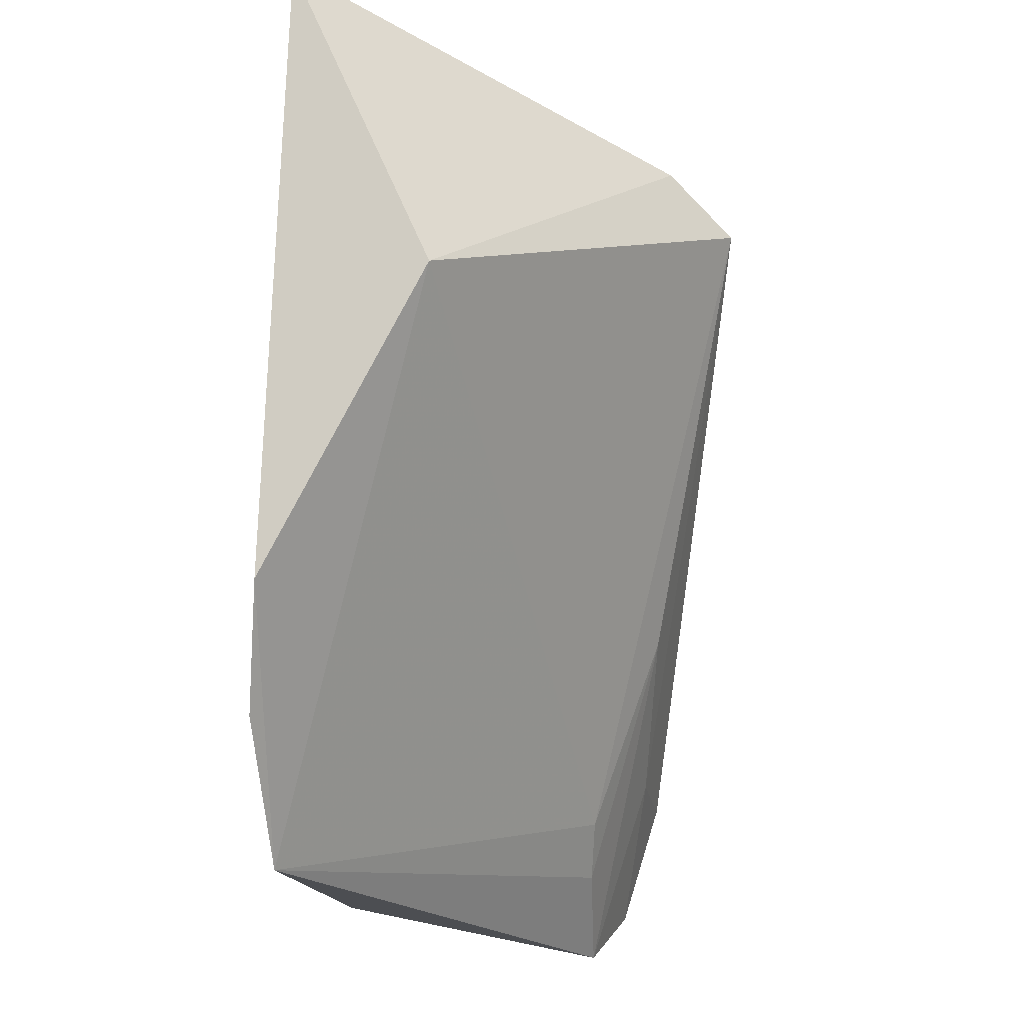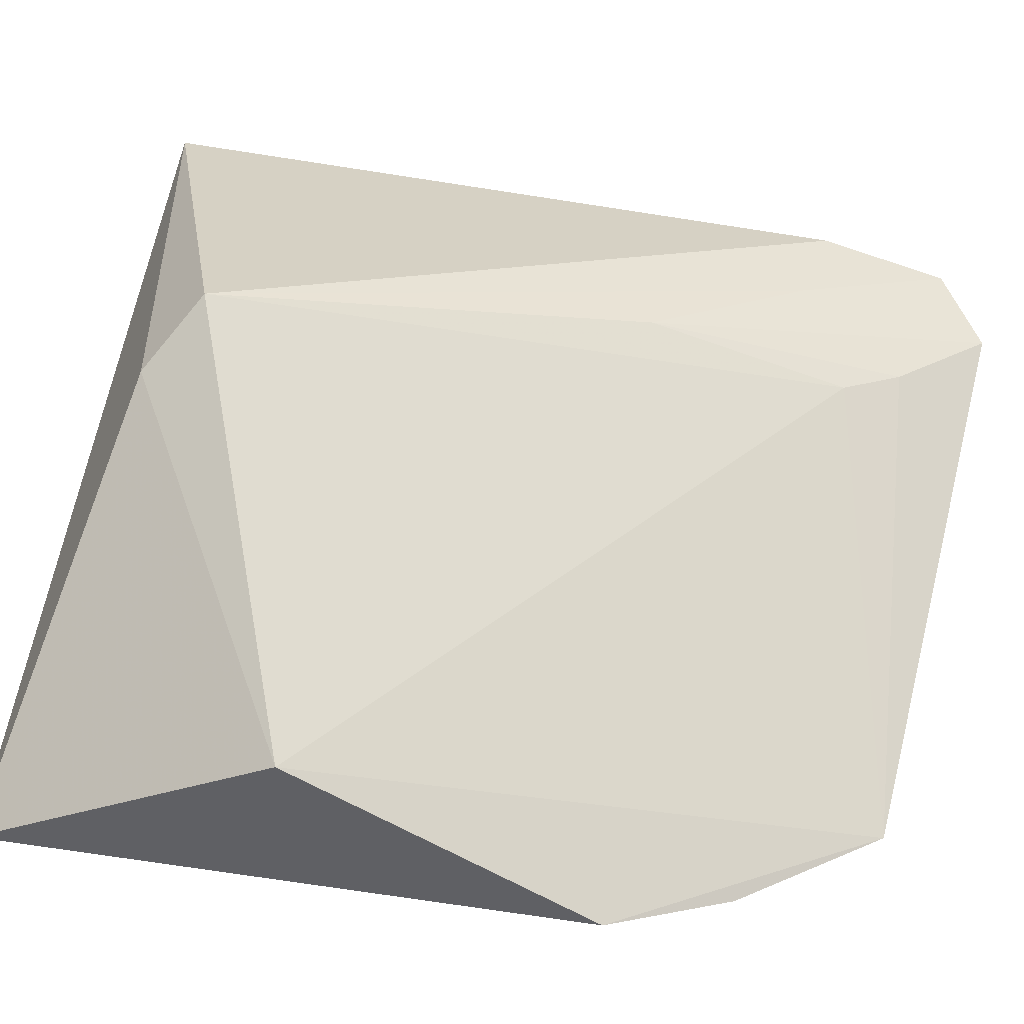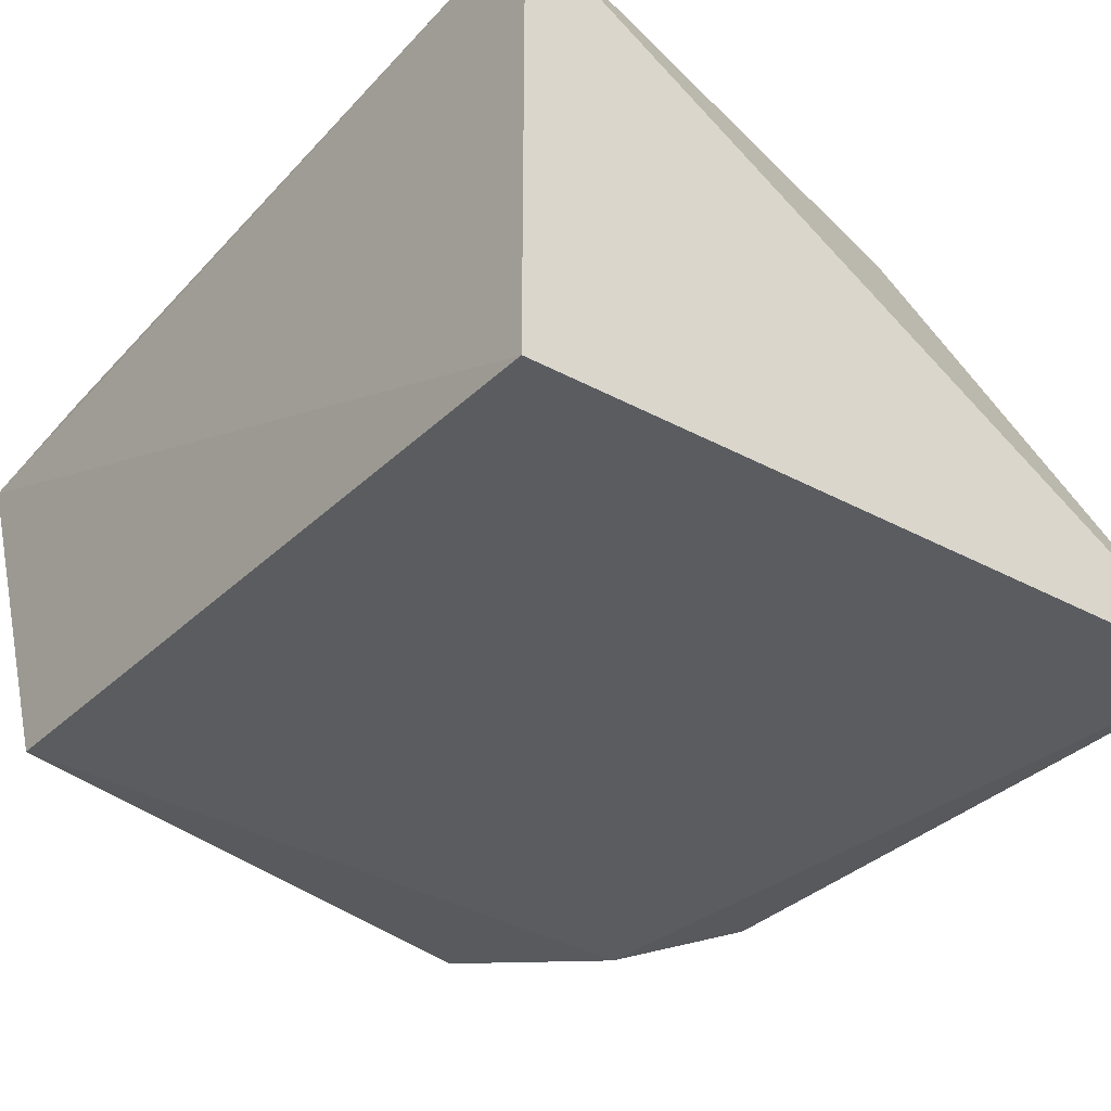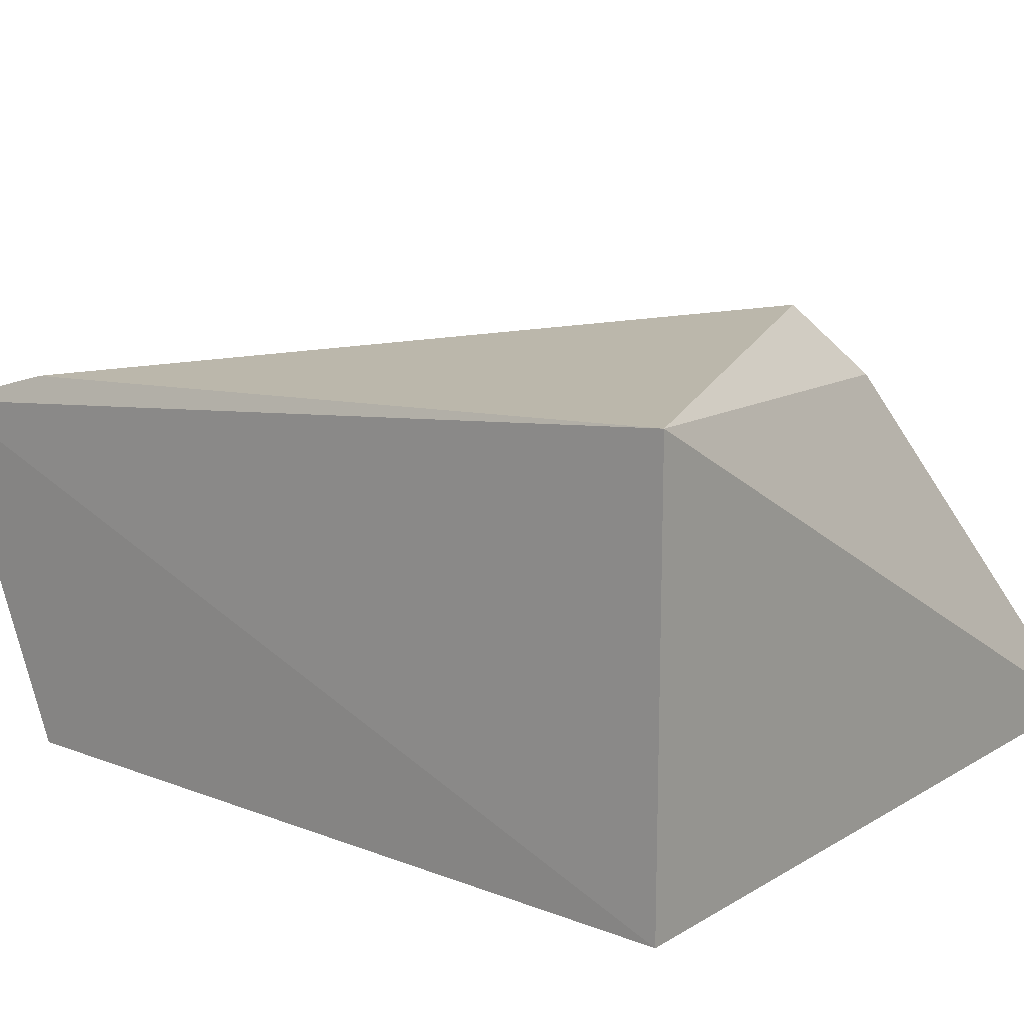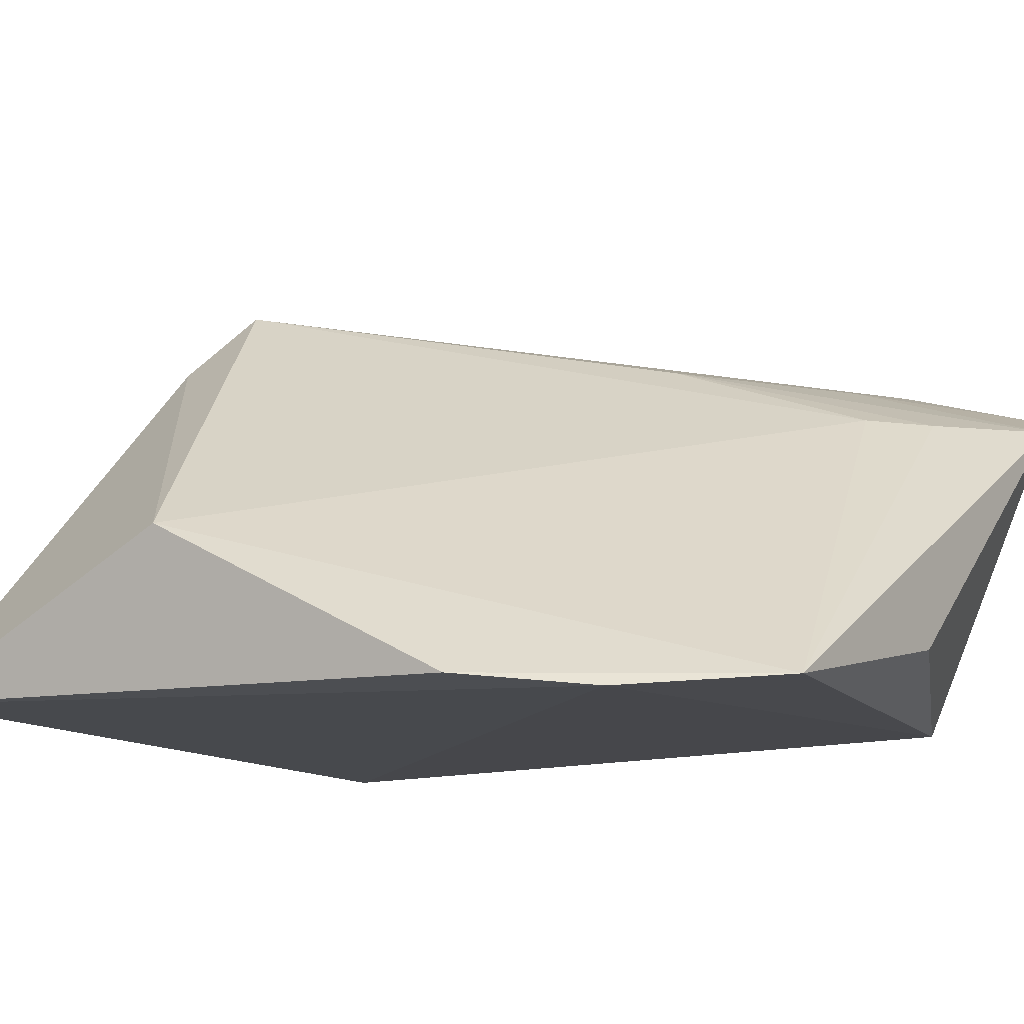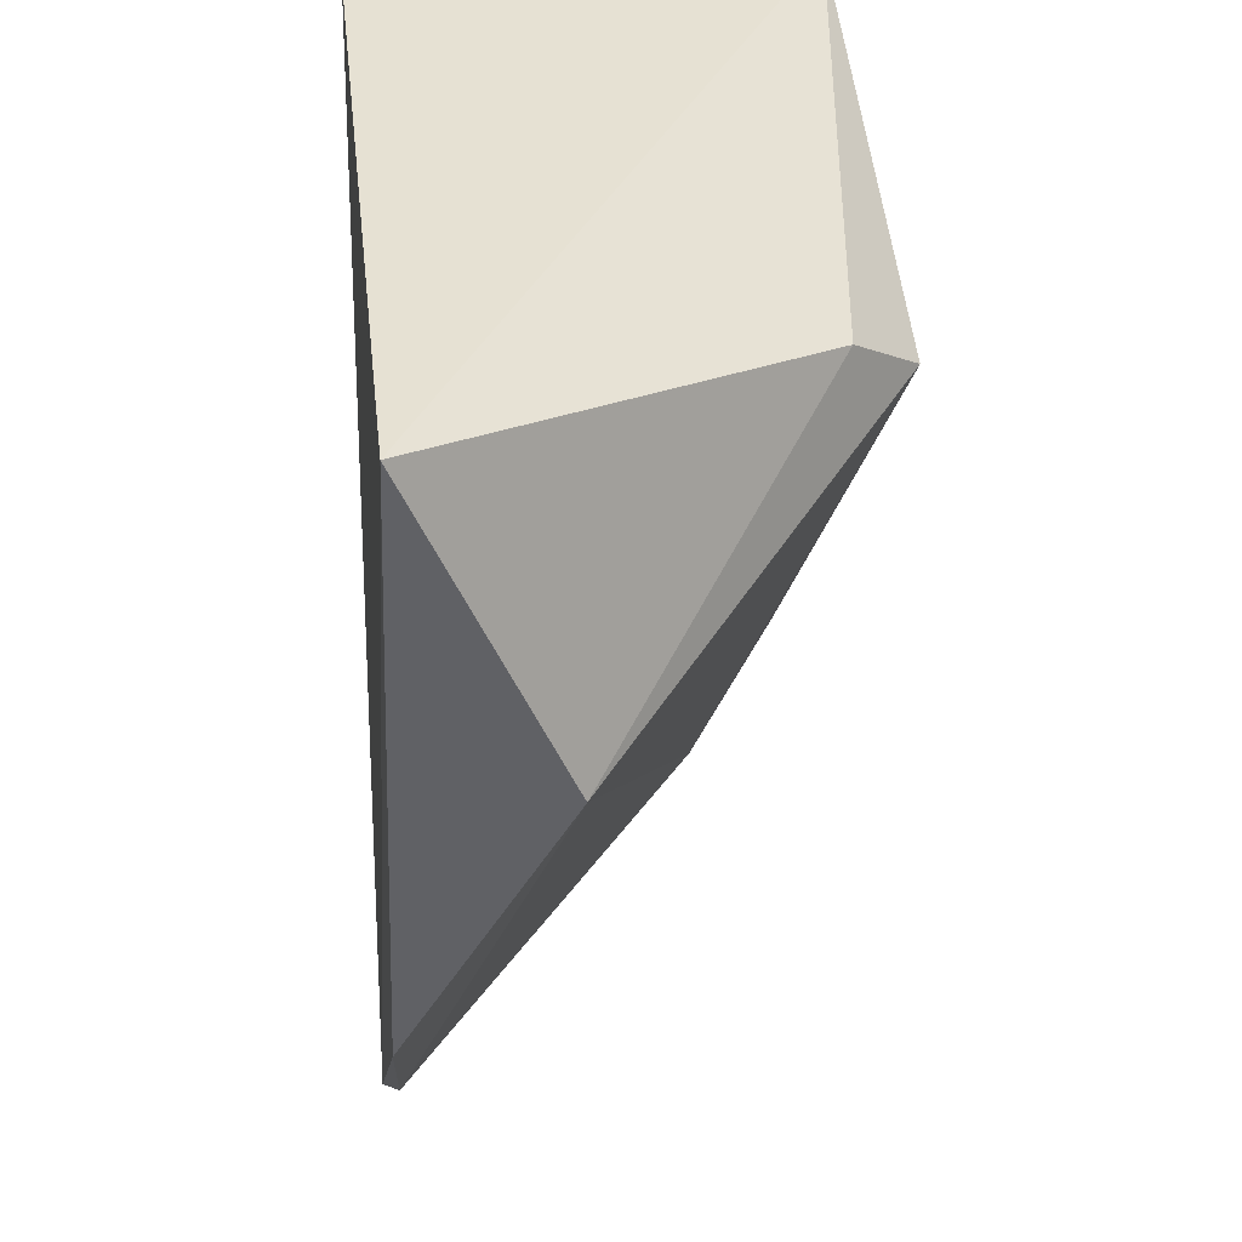
<metadata>
{"format":"obj","ext":"obj","renderer":"f3d","projection":"perspective","resolution":1024,"background":"white","views":[{"elev":-14.9,"azim":91.2,"up":"+Z"},{"elev":28.9,"azim":101.3,"up":"+Y"},{"elev":-32.5,"azim":-37.3,"up":"+Y"},{"elev":15.5,"azim":-51.0,"up":"+Y"},{"elev":-13.3,"azim":122.5,"up":"+Y"},{"elev":38.9,"azim":83.5,"up":"+Z"}]}
</metadata>
<code>
v 0.1461 -0.007576 0.01672
v 0.1429 -0.01301 -0.1326
v 0.06996 0.1019 -0.02267
v -0.03567 0.09848 0.01672
v -0.03567 -0.007576 0.01672
v -0.03829 0.07429 -0.1931
v 0.08128 0.08554 -0.009445
v 0.151 0.02609 -0.05986
v 0.1248 -0.0157 -0.1606
v -0.03518 0.08396 -0.162
v 0.01465 0.06491 -0.172
v -0.03567 -0.007576 -0.1651
v 0.09818 -0.01232 -0.193
v 0.02339 0.08263 -0.1236
v -0.01967 0.06474 -0.2055
v -0.01014 0.07989 -0.1583
v 0.003727 0.06406 -0.1853
v 0.0393 0.001066 -0.1966
f 5 1 4
f 6 5 4
f 7 3 4
f 7 4 1
f 8 1 2
f 8 7 1
f 8 3 7
f 9 2 1
f 9 1 5
f 10 6 4
f 10 4 3
f 11 3 8
f 12 9 5
f 12 5 6
f 13 8 2
f 13 2 9
f 13 11 8
f 13 9 12
f 14 3 11
f 15 12 6
f 16 10 3
f 16 3 14
f 16 6 10
f 16 15 6
f 16 14 15
f 17 11 13
f 17 13 15
f 17 15 14
f 17 14 11
f 18 15 13
f 18 13 12
f 18 12 15

</code>
